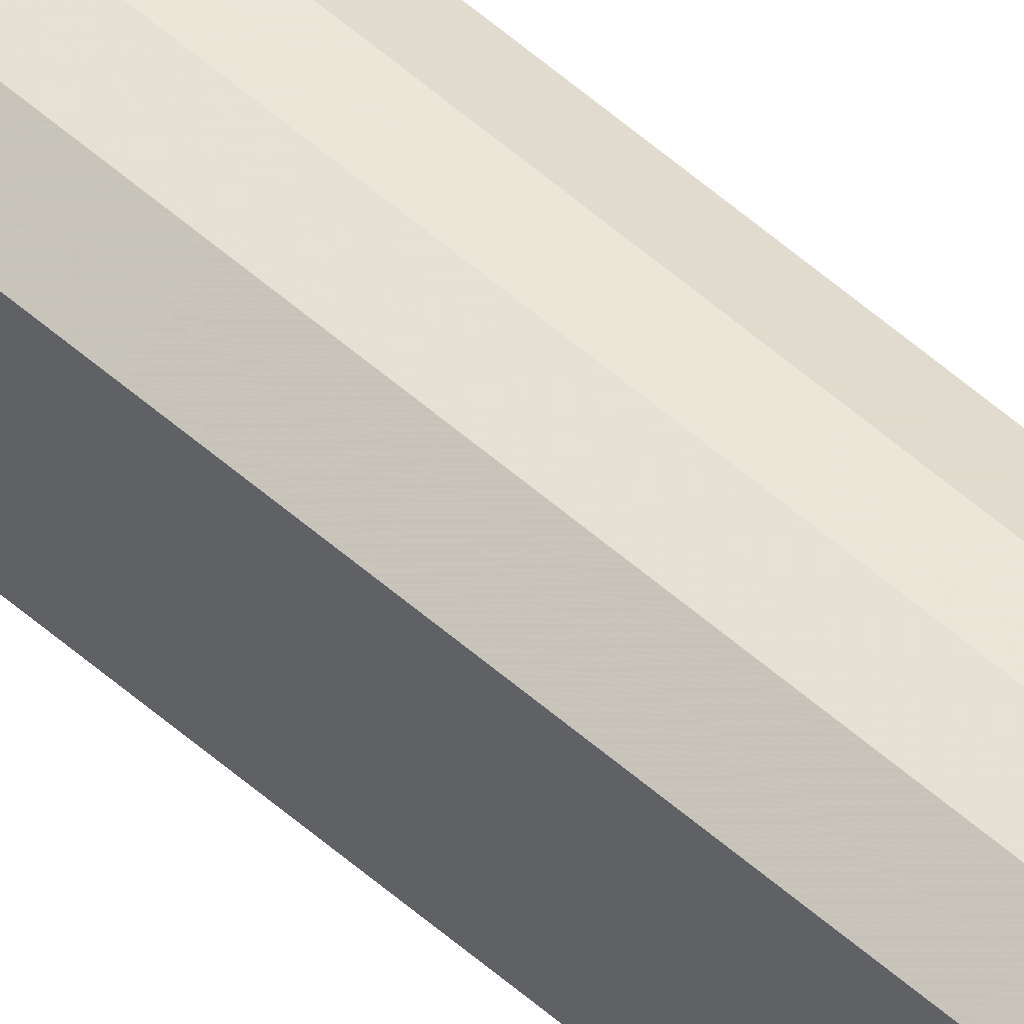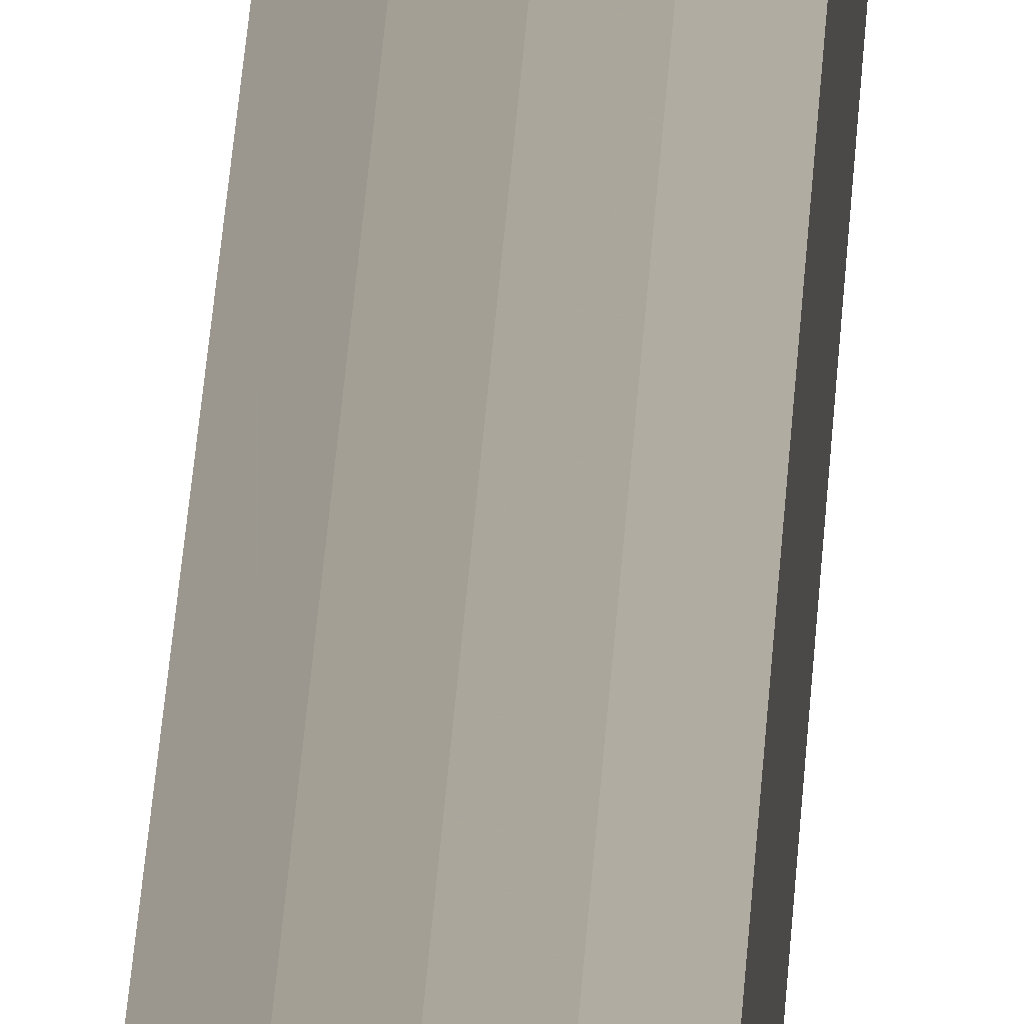
<metadata>
{"format":"obj","ext":"obj","renderer":"f3d","projection":"perspective","resolution":1024,"background":"white","views":[{"elev":52.5,"azim":133.9,"up":"+Z"},{"elev":4.9,"azim":0.5,"up":"+Z"}]}
</metadata>
<code>
o 5371
v 2173 1869 15.92
v 2173 1869 15.91
v 2173 1876 15.92
v 2173 1869 15.91
v 2173 1876 15.91
v 2173 1869 15.93
v 2173 1876 15.93
v 2173 1869 15.9
v 2173 1876 15.91
v 2173 1869 15.94
v 2173 1876 15.94
v 2173 1869 15.9
v 2173 1876 15.9
v 2173 1869 15.95
v 2173 1876 15.95
v 2173 1869 15.9
v 2173 1876 15.9
v 2173 1869 15.95
v 2173 1876 15.95
v 2173 1869 15.91
v 2173 1876 15.9
v 2173 1869 15.95
v 2173 1876 15.95
v 2173 1869 15.91
v 2173 1876 15.91
v 2173 1869 15.94
v 2173 1876 15.94
v 2173 1869 15.92
v 2173 1876 15.91
v 2173 1869 15.93
v 2173 1876 15.93
v 2173 1876 15.92
v 2173 1876 15.92
v 2173 1869 15.91
v 2173 1876 15.91
v 2173 1869 15.91
v 2173 1876 15.91
v 2173 1876 15.93
v 2173 1869 15.92
v 2173 1876 15.94
v 2173 1869 15.93
v 2173 1869 15.9
v 2173 1876 15.9
v 2173 1876 15.95
v 2173 1869 15.94
v 2173 1876 15.95
v 2173 1869 15.95
v 2173 1869 15.9
v 2173 1876 15.9
v 2173 1876 15.95
v 2173 1869 15.95
v 2173 1876 15.94
v 2173 1869 15.95
v 2173 1869 15.9
v 2173 1876 15.9
v 2173 1876 15.93
v 2173 1869 15.94
v 2173 1876 15.92
v 2173 1869 15.93
v 2173 1869 15.91
v 2173 1876 15.91
v 2173 1876 15.91
v 2173 1869 15.92
v 2173 1869 15.91
v 2173 1869 15.92
v 2173 1869 15.91
v 2173 1869 15.92
v 2173 1869 15.91
v 2173 1869 15.93
v 2173 1869 15.9
v 2173 1869 15.94
v 2173 1869 15.9
v 2173 1869 15.95
v 2173 1869 15.9
v 2173 1869 15.95
v 2173 1869 15.91
v 2173 1869 15.95
v 2173 1869 15.91
v 2173 1869 15.94
v 2173 1869 15.92
v 2173 1869 15.93
v 2173 1876 15.92
v 2173 1876 15.92
v 2173 1876 15.91
v 2173 1876 15.93
v 2173 1876 15.91
v 2173 1876 15.94
v 2173 1876 15.9
v 2173 1876 15.95
v 2173 1876 15.9
v 2173 1876 15.95
v 2173 1876 15.9
v 2173 1876 15.95
v 2173 1876 15.91
v 2173 1876 15.94
v 2173 1876 15.91
v 2173 1876 15.93
v 2173 1876 15.92
f 1 2 3
f 2 4 5
f 6 1 7
f 4 8 9
f 10 6 11
f 8 12 13
f 14 10 15
f 12 16 17
f 18 14 19
f 16 20 21
f 22 18 23
f 20 24 25
f 26 22 27
f 24 28 29
f 30 26 31
f 28 30 32
f 33 34 35
f 35 36 37
f 38 39 33
f 40 41 38
f 37 42 43
f 44 45 40
f 46 47 44
f 43 48 49
f 50 51 46
f 52 53 50
f 49 54 55
f 56 57 52
f 58 59 56
f 55 60 61
f 62 63 58
f 61 64 62
f 65 66 67
f 65 68 66
f 65 67 69
f 65 70 68
f 65 69 71
f 65 72 70
f 65 71 73
f 65 74 72
f 65 73 75
f 65 76 74
f 65 75 77
f 65 78 76
f 65 77 79
f 65 80 78
f 65 79 81
f 65 81 80
f 82 83 84
f 82 85 83
f 82 84 86
f 82 87 85
f 82 86 88
f 82 89 87
f 82 88 90
f 82 91 89
f 82 90 92
f 82 93 91
f 82 92 94
f 82 95 93
f 82 94 96
f 82 97 95
f 82 96 98
f 82 98 97

</code>
